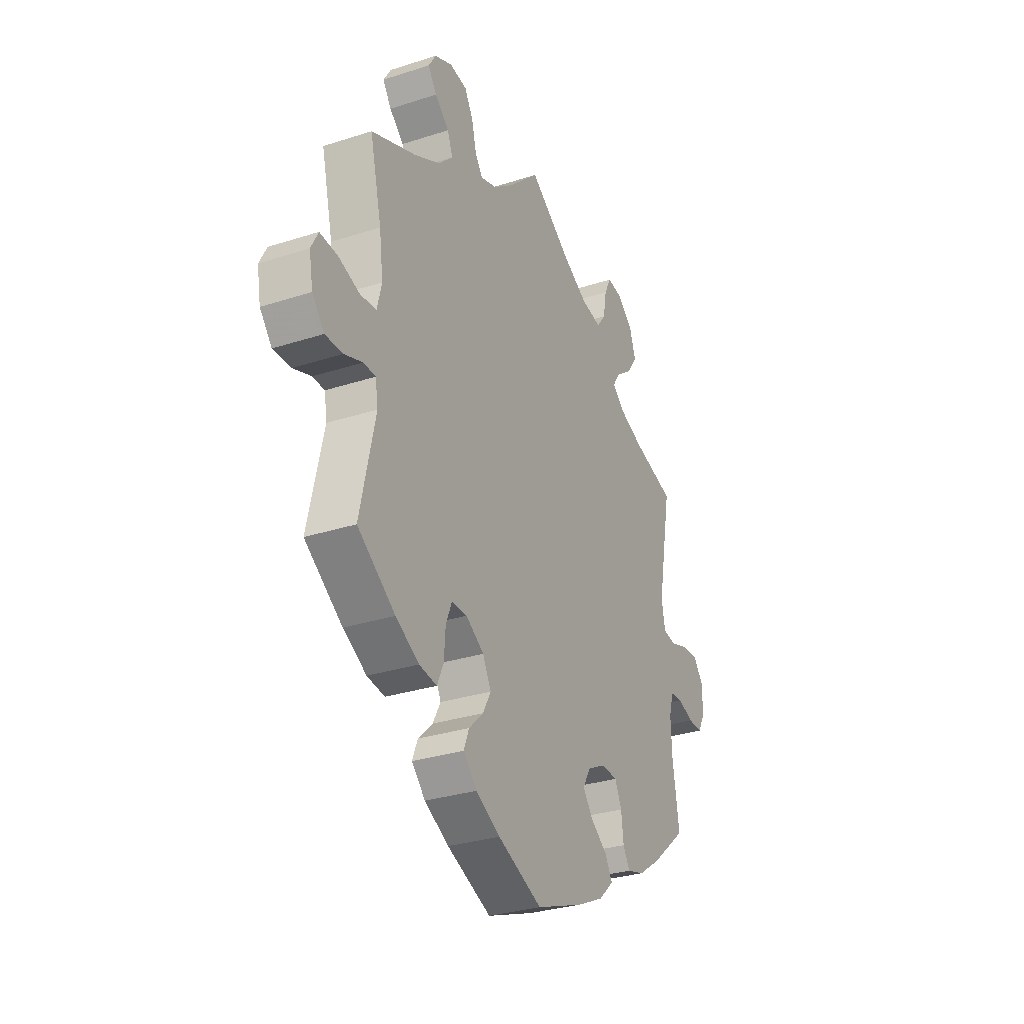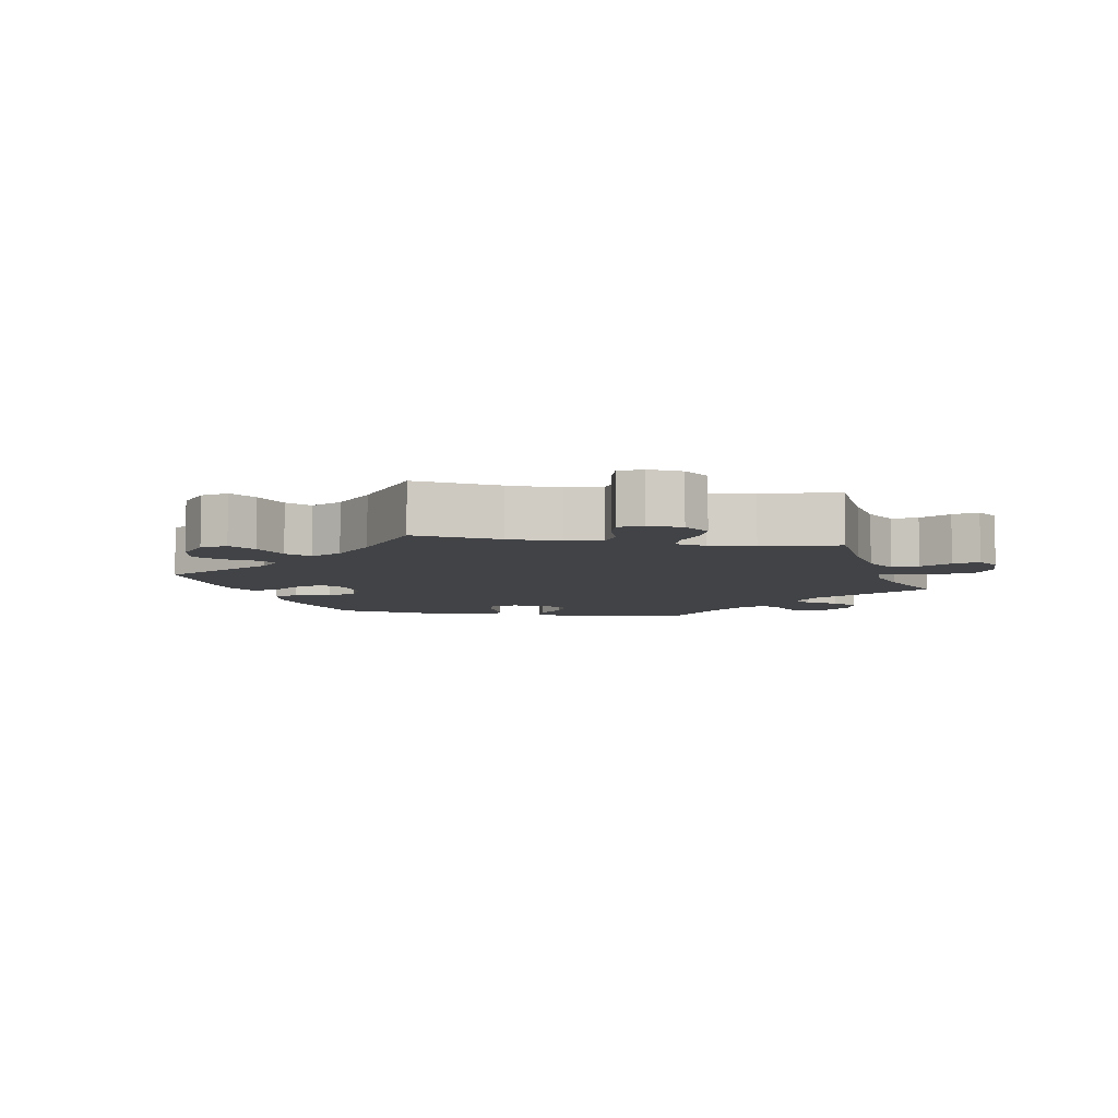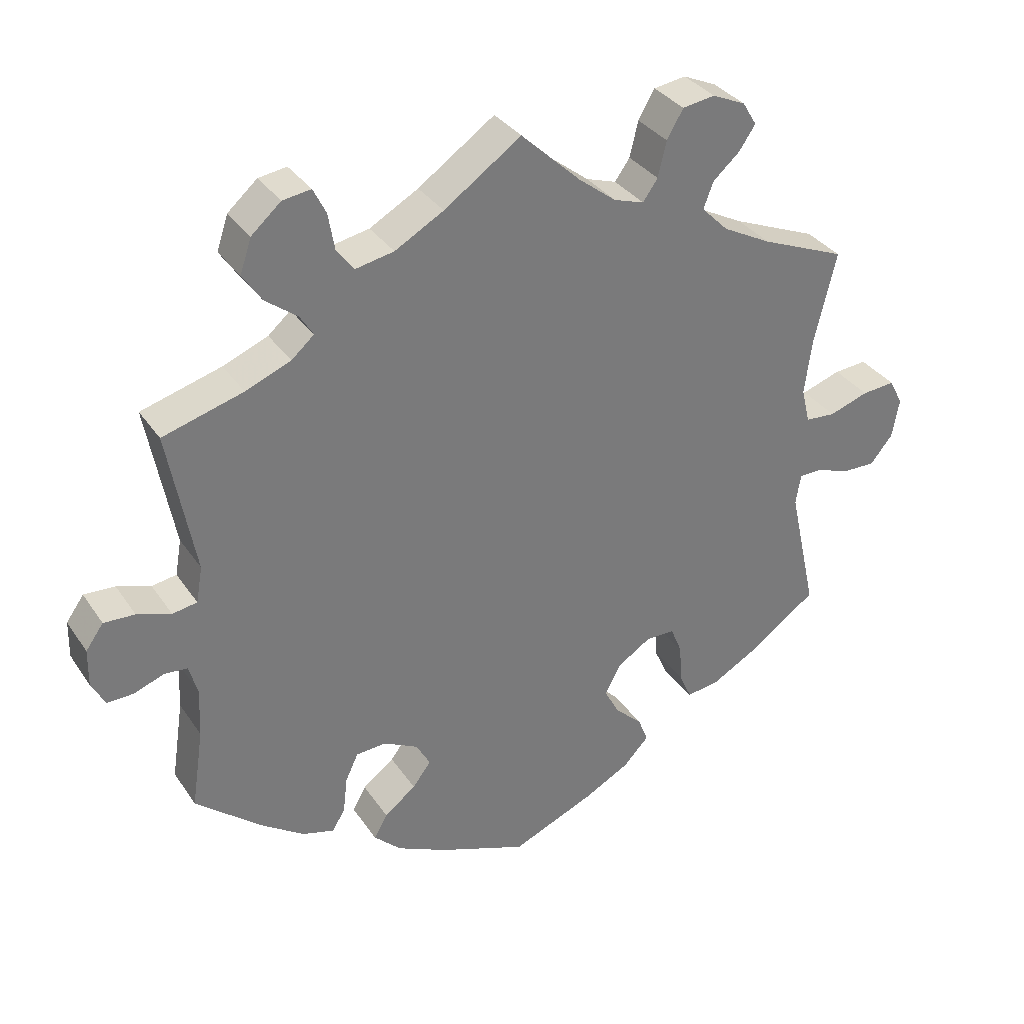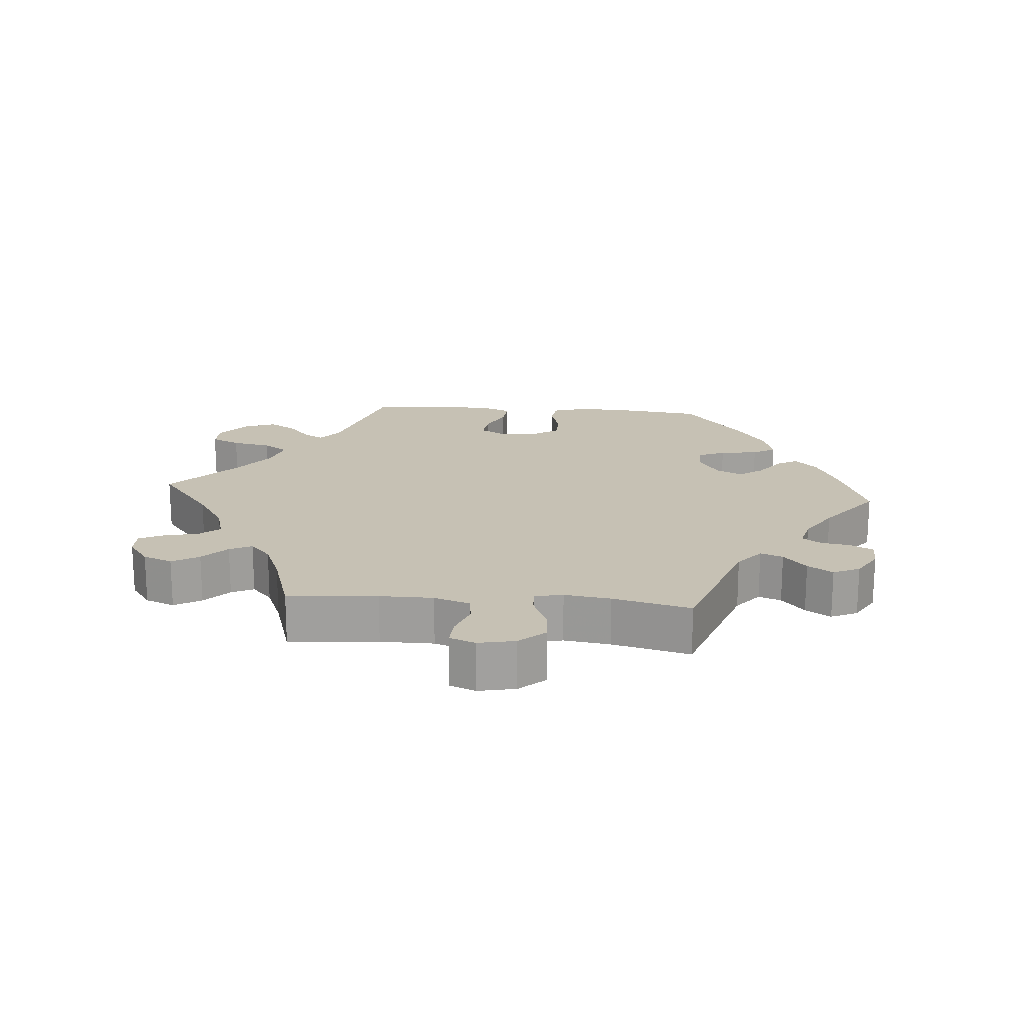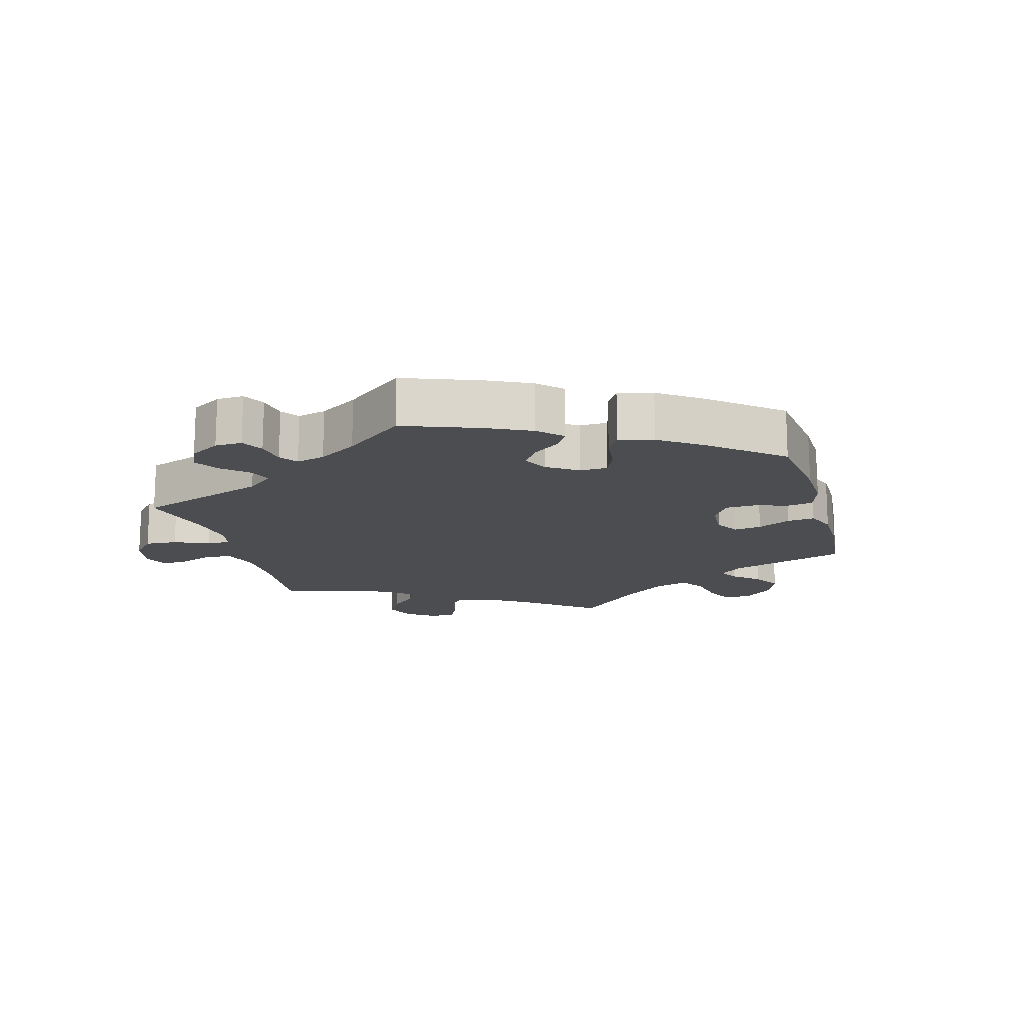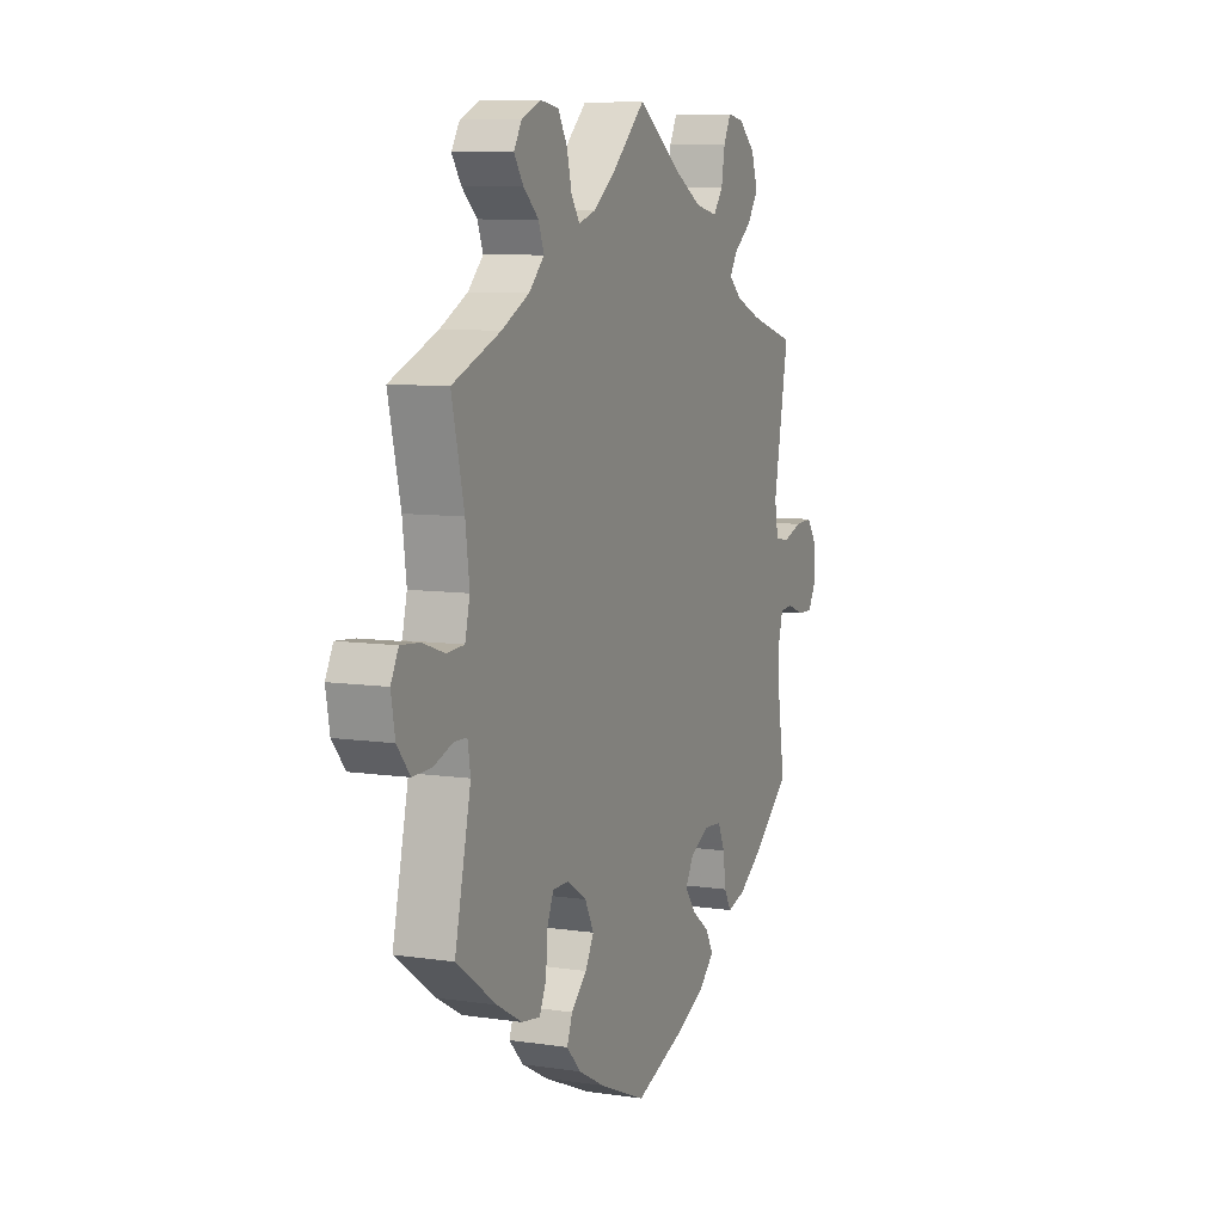
<metadata>
{"format":"obj","ext":"obj","renderer":"f3d","projection":"perspective","resolution":1024,"background":"white","views":[{"elev":-30.4,"azim":-64.9,"up":"+Z"},{"elev":-6.9,"azim":-40.0,"up":"+Y"},{"elev":33.5,"azim":151.1,"up":"+Z"},{"elev":18.6,"azim":34.5,"up":"+Y"},{"elev":-15.8,"azim":135.6,"up":"+Y"},{"elev":8.1,"azim":-67.5,"up":"+Z"}]}
</metadata>
<code>
v 0.463 0.07 0.086
v 0.472 0.07 0.035
v 0.507 0.07 0.029
v 0.555 0.07 0.045
v 0.599 0.07 0.047
v 0.624 0.07 0.012
v 0.625 0.07 -0.041
v 0.606 0.07 -0.077
v 0.568 0.07 -0.076
v 0.526 0.07 -0.06
v 0.493 0.07 -0.063
v 0.481 0.07 -0.106
v 0.484 0.07 -0.175
v 0.501 0.07 -0.288
v 0.407 0.07 -0.366
v 0.347 0.07 -0.407
v 0.301 0.07 -0.42
v 0.283 0.07 -0.389
v 0.277 0.07 -0.338
v 0.259 0.07 -0.299
v 0.216 0.07 -0.296
v 0.167 0.07 -0.321
v 0.147 0.07 -0.357
v 0.173 0.07 -0.392
v 0.218 0.07 -0.426
v 0.237 0.07 -0.46
v 0.198 0.07 -0.497
v 0.126 0.07 -0.531
v 0.001 0.07 -0.578
v -0.117 0.07 -0.528
v -0.182 0.07 -0.493
v -0.218 0.07 -0.455
v -0.204 0.07 -0.419
v -0.165 0.07 -0.382
v -0.144 0.07 -0.343
v -0.166 0.07 -0.3
v -0.214 0.07 -0.269
v -0.255 0.07 -0.269
v -0.271 0.07 -0.308
v -0.275 0.07 -0.363
v -0.292 0.07 -0.401
v -0.339 0.07 -0.394
v -0.401 0.07 -0.359
v -0.501 0.07 -0.288
v -0.461 0.07 -0.108
v -0.468 0.07 -0.065
v -0.5 0.07 -0.064
v -0.548 0.07 -0.081
v -0.595 0.07 -0.082
v -0.627 0.07 -0.043
v -0.637 0.07 0.013
v -0.618 0.07 0.05
v -0.571 0.07 0.046
v -0.515 0.07 0.027
v -0.472 0.07 0.03
v -0.46 0.07 0.08
v -0.47 0.07 0.158
v -0.501 0.07 0.289
v -0.381 0.07 0.338
v -0.312 0.07 0.374
v -0.274 0.07 0.412
v -0.288 0.07 0.449
v -0.326 0.07 0.483
v -0.349 0.07 0.517
v -0.329 0.07 0.55
v -0.282 0.07 0.571
v -0.236 0.07 0.564
v -0.213 0.07 0.524
v -0.201 0.07 0.474
v -0.18 0.07 0.444
v -0.137 0.07 0.458
v -0.084 0.07 0.499
v 0 0.07 0.578
v 0.109 0.07 0.502
v 0.178 0.07 0.463
v 0.233 0.07 0.452
v 0.257 0.07 0.484
v 0.266 0.07 0.536
v 0.284 0.07 0.572
v 0.324 0.07 0.566
v 0.366 0.07 0.529
v 0.382 0.07 0.481
v 0.355 0.07 0.441
v 0.31 0.07 0.407
v 0.291 0.07 0.377
v 0.323 0.07 0.349
v 0.387 0.07 0.323
v 0.501 0.07 0.29
v 0.463 0 0.086
v 0.472 0 0.035
v 0.507 0 0.029
v 0.555 0 0.045
v 0.599 0 0.047
v 0.624 0 0.012
v 0.625 0 -0.041
v 0.606 0 -0.077
v 0.568 0 -0.076
v 0.526 0 -0.06
v 0.493 0 -0.063
v 0.481 0 -0.106
v 0.484 0 -0.175
v 0.501 0 -0.288
v 0.407 0 -0.366
v 0.347 0 -0.407
v 0.301 0 -0.42
v 0.283 0 -0.389
v 0.277 0 -0.338
v 0.259 0 -0.299
v 0.216 0 -0.296
v 0.167 0 -0.321
v 0.147 0 -0.357
v 0.173 0 -0.392
v 0.218 0 -0.426
v 0.237 0 -0.46
v 0.198 0 -0.497
v 0.126 0 -0.531
v 0.001 0 -0.578
v -0.117 0 -0.528
v -0.182 0 -0.493
v -0.218 0 -0.455
v -0.204 0 -0.419
v -0.165 0 -0.382
v -0.144 0 -0.343
v -0.166 0 -0.3
v -0.214 0 -0.269
v -0.255 0 -0.269
v -0.271 0 -0.308
v -0.275 0 -0.363
v -0.292 0 -0.401
v -0.339 0 -0.394
v -0.401 0 -0.359
v -0.501 0 -0.288
v -0.461 0 -0.108
v -0.468 0 -0.065
v -0.5 0 -0.064
v -0.548 0 -0.081
v -0.595 0 -0.082
v -0.627 0 -0.043
v -0.637 0 0.013
v -0.618 0 0.05
v -0.571 0 0.046
v -0.515 0 0.027
v -0.472 0 0.03
v -0.46 0 0.08
v -0.47 0 0.158
v -0.501 0 0.289
v -0.381 0 0.338
v -0.312 0 0.374
v -0.274 0 0.412
v -0.288 0 0.449
v -0.326 0 0.483
v -0.349 0 0.517
v -0.329 0 0.55
v -0.282 0 0.571
v -0.236 0 0.564
v -0.213 0 0.524
v -0.201 0 0.474
v -0.18 0 0.444
v -0.137 0 0.458
v -0.084 0 0.499
v 0 0 0.578
v 0.109 0 0.502
v 0.178 0 0.463
v 0.233 0 0.452
v 0.257 0 0.484
v 0.266 0 0.536
v 0.284 0 0.572
v 0.324 0 0.566
v 0.366 0 0.529
v 0.382 0 0.481
v 0.355 0 0.441
v 0.31 0 0.407
v 0.291 0 0.377
v 0.323 0 0.349
v 0.387 0 0.323
v 0.501 0 0.29
f 87 88 1
f 86 87 1 2
f 85 86 2
f 81 82 83 84
f 81 84 85
f 80 81 85
f 77 78 79 80
f 76 77 80 85
f 75 76 85 2
f 72 73 74
f 71 72 74 75
f 70 71 75 2
f 66 67 68 69
f 66 69 70
f 65 66 70
f 62 63 64 65
f 62 65 70
f 61 62 70 2
f 57 58 59
f 56 57 59 60
f 55 56 60 61
f 51 52 53 54
f 51 54 55
f 50 51 55
f 47 48 49 50
f 46 47 50 55
f 45 46 55 61
f 39 40 41 42
f 38 39 42 43
f 31 32 33 34
f 31 34 35
f 30 31 35
f 29 30 35
f 28 29 35 36
f 24 25 26 27
f 23 24 27 28
f 16 17 18 19
f 16 19 20
f 13 14 15 16
f 12 13 16 20
f 11 12 20 21
f 7 8 9 10
f 7 10 11
f 6 7 11
f 3 4 5 6
f 3 6 11
f 2 3 11 21
f 38 43 44 45
f 37 38 45 61
f 36 37 61 2
f 23 28 36
f 22 23 36
f 2 21 22 36
f 89 176 175
f 90 89 175 174
f 90 174 173
f 172 171 170 169
f 173 172 169
f 173 169 168
f 168 167 166 165
f 173 168 165 164
f 90 173 164 163
f 162 161 160
f 163 162 160 159
f 90 163 159 158
f 157 156 155 154
f 158 157 154
f 158 154 153
f 153 152 151 150
f 158 153 150
f 90 158 150 149
f 147 146 145
f 148 147 145 144
f 149 148 144 143
f 142 141 140 139
f 143 142 139
f 143 139 138
f 138 137 136 135
f 143 138 135 134
f 149 143 134 133
f 130 129 128 127
f 131 130 127 126
f 122 121 120 119
f 123 122 119
f 123 119 118
f 123 118 117
f 124 123 117 116
f 115 114 113 112
f 116 115 112 111
f 107 106 105 104
f 108 107 104
f 104 103 102 101
f 108 104 101 100
f 109 108 100 99
f 98 97 96 95
f 99 98 95
f 99 95 94
f 94 93 92 91
f 99 94 91
f 109 99 91 90
f 133 132 131 126
f 149 133 126 125
f 90 149 125 124
f 124 116 111
f 124 111 110
f 124 110 109 90
f 1 89 90 2
f 2 90 91 3
f 3 91 92 4
f 4 92 93 5
f 5 93 94 6
f 6 94 95 7
f 7 95 96 8
f 8 96 97 9
f 9 97 98 10
f 10 98 99 11
f 11 99 100 12
f 12 100 101 13
f 13 101 102 14
f 14 102 103 15
f 15 103 104 16
f 16 104 105 17
f 17 105 106 18
f 18 106 107 19
f 19 107 108 20
f 20 108 109 21
f 21 109 110 22
f 22 110 111 23
f 23 111 112 24
f 24 112 113 25
f 25 113 114 26
f 26 114 115 27
f 27 115 116 28
f 28 116 117 29
f 29 117 118 30
f 30 118 119 31
f 31 119 120 32
f 32 120 121 33
f 33 121 122 34
f 34 122 123 35
f 35 123 124 36
f 36 124 125 37
f 37 125 126 38
f 38 126 127 39
f 39 127 128 40
f 40 128 129 41
f 41 129 130 42
f 42 130 131 43
f 43 131 132 44
f 44 132 133 45
f 45 133 134 46
f 46 134 135 47
f 47 135 136 48
f 48 136 137 49
f 49 137 138 50
f 50 138 139 51
f 51 139 140 52
f 52 140 141 53
f 53 141 142 54
f 54 142 143 55
f 55 143 144 56
f 56 144 145 57
f 57 145 146 58
f 58 146 147 59
f 59 147 148 60
f 60 148 149 61
f 61 149 150 62
f 62 150 151 63
f 63 151 152 64
f 64 152 153 65
f 65 153 154 66
f 66 154 155 67
f 67 155 156 68
f 68 156 157 69
f 69 157 158 70
f 70 158 159 71
f 71 159 160 72
f 72 160 161 73
f 73 161 162 74
f 74 162 163 75
f 75 163 164 76
f 76 164 165 77
f 77 165 166 78
f 78 166 167 79
f 79 167 168 80
f 80 168 169 81
f 81 169 170 82
f 82 170 171 83
f 83 171 172 84
f 84 172 173 85
f 85 173 174 86
f 86 174 175 87
f 87 175 176 88
f 88 176 89 1

</code>
